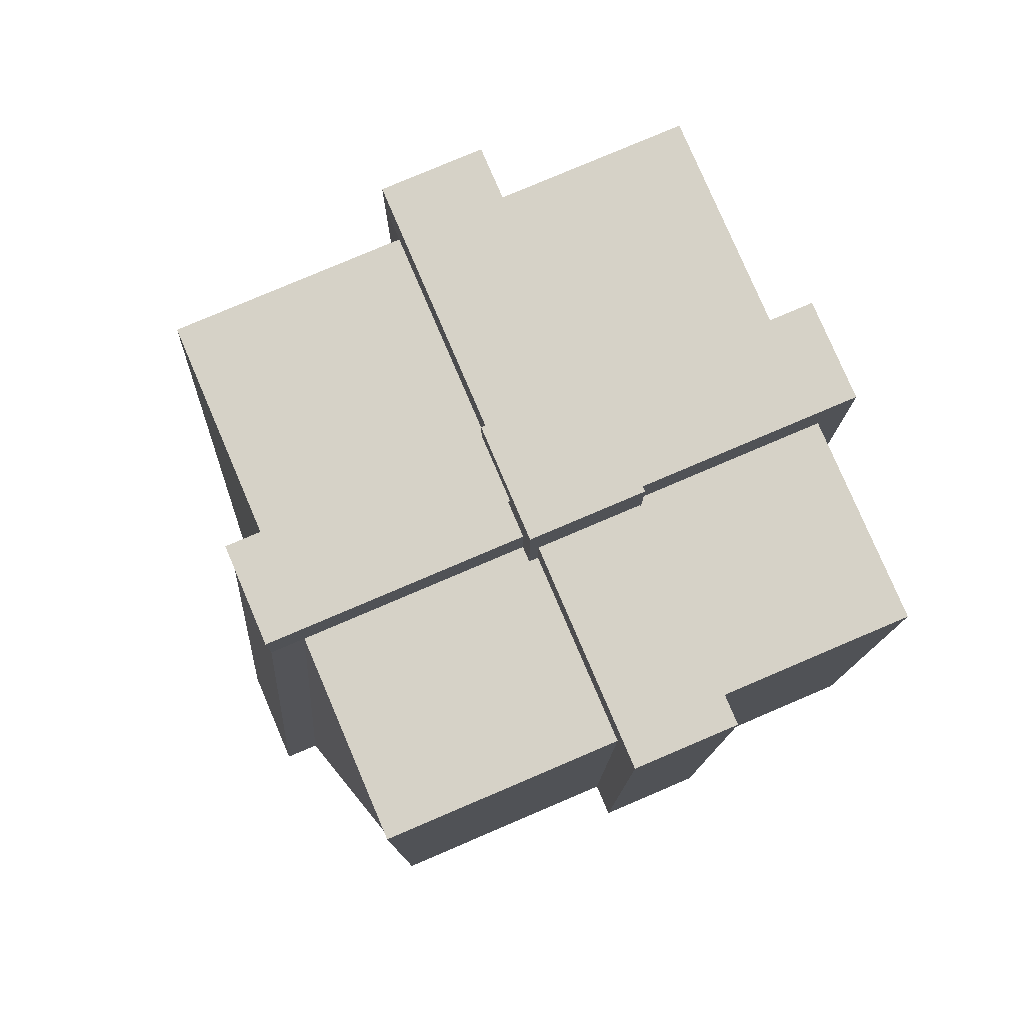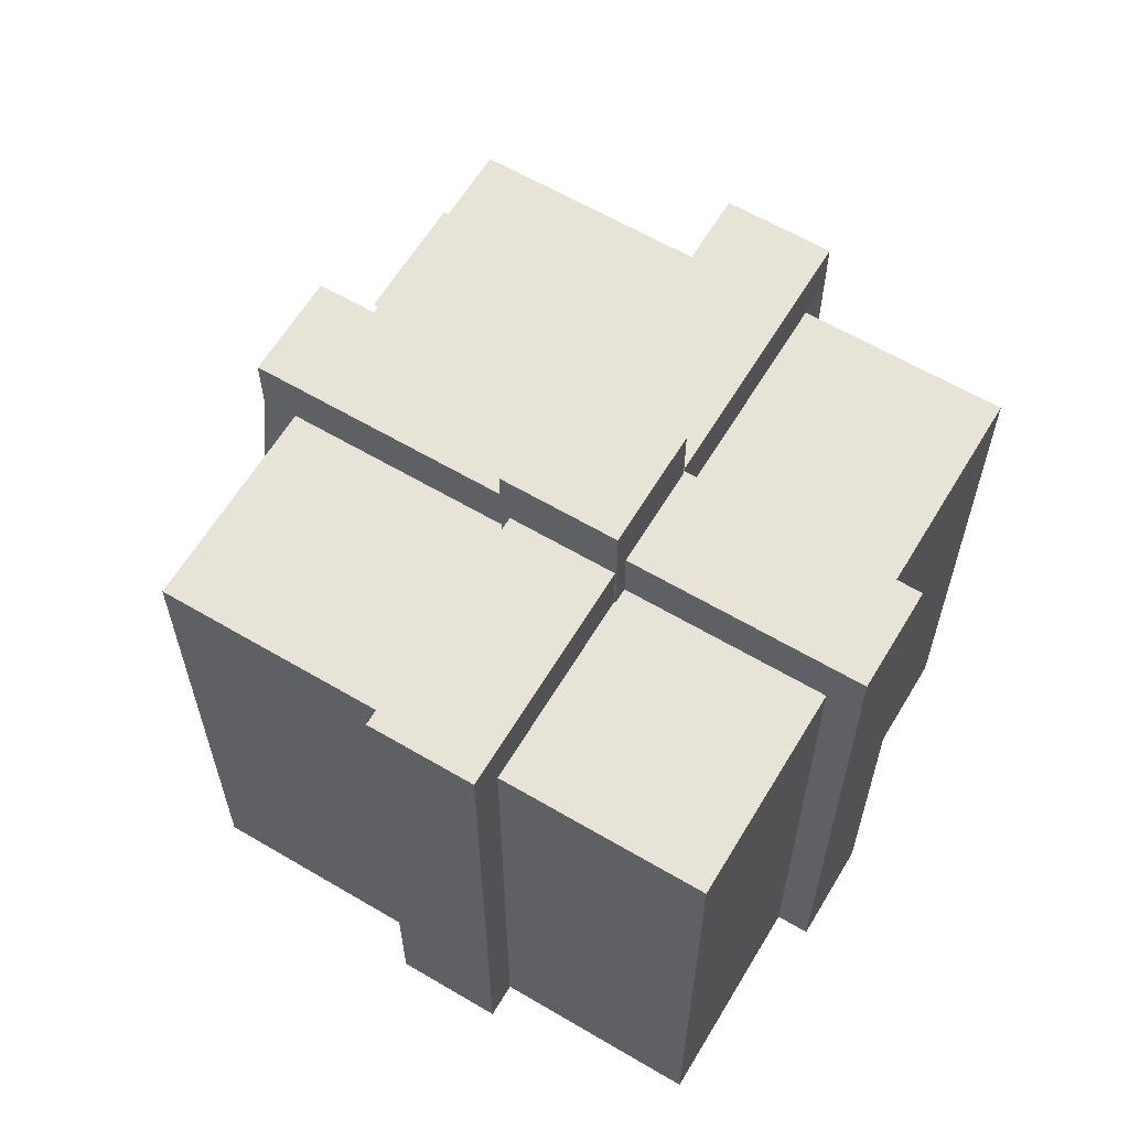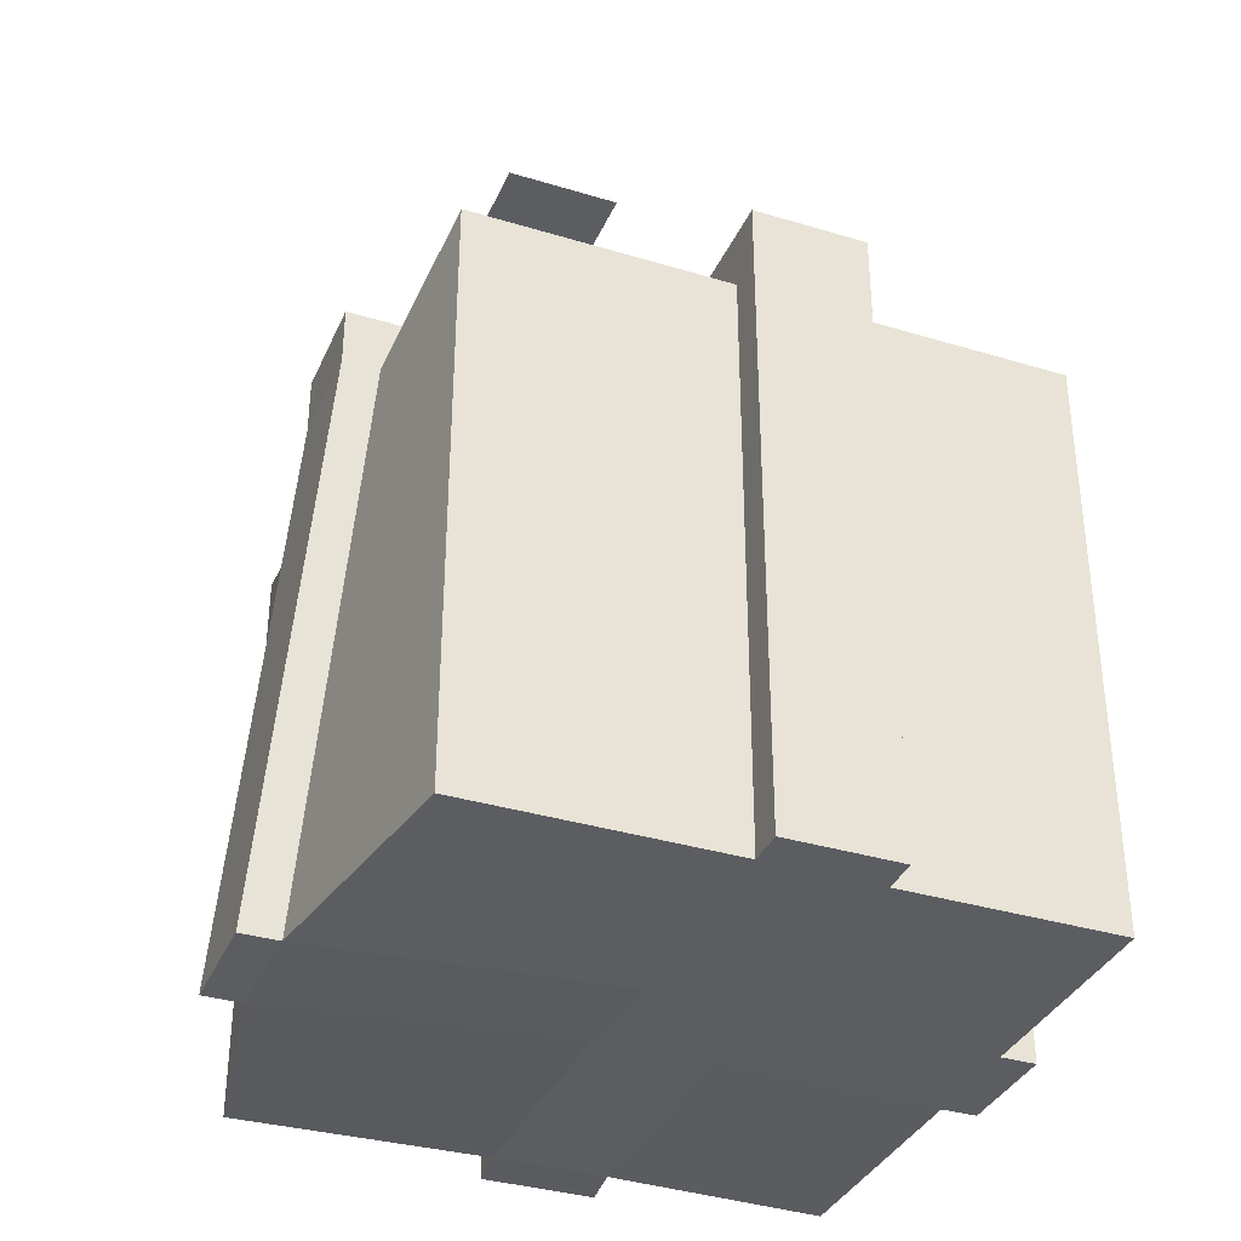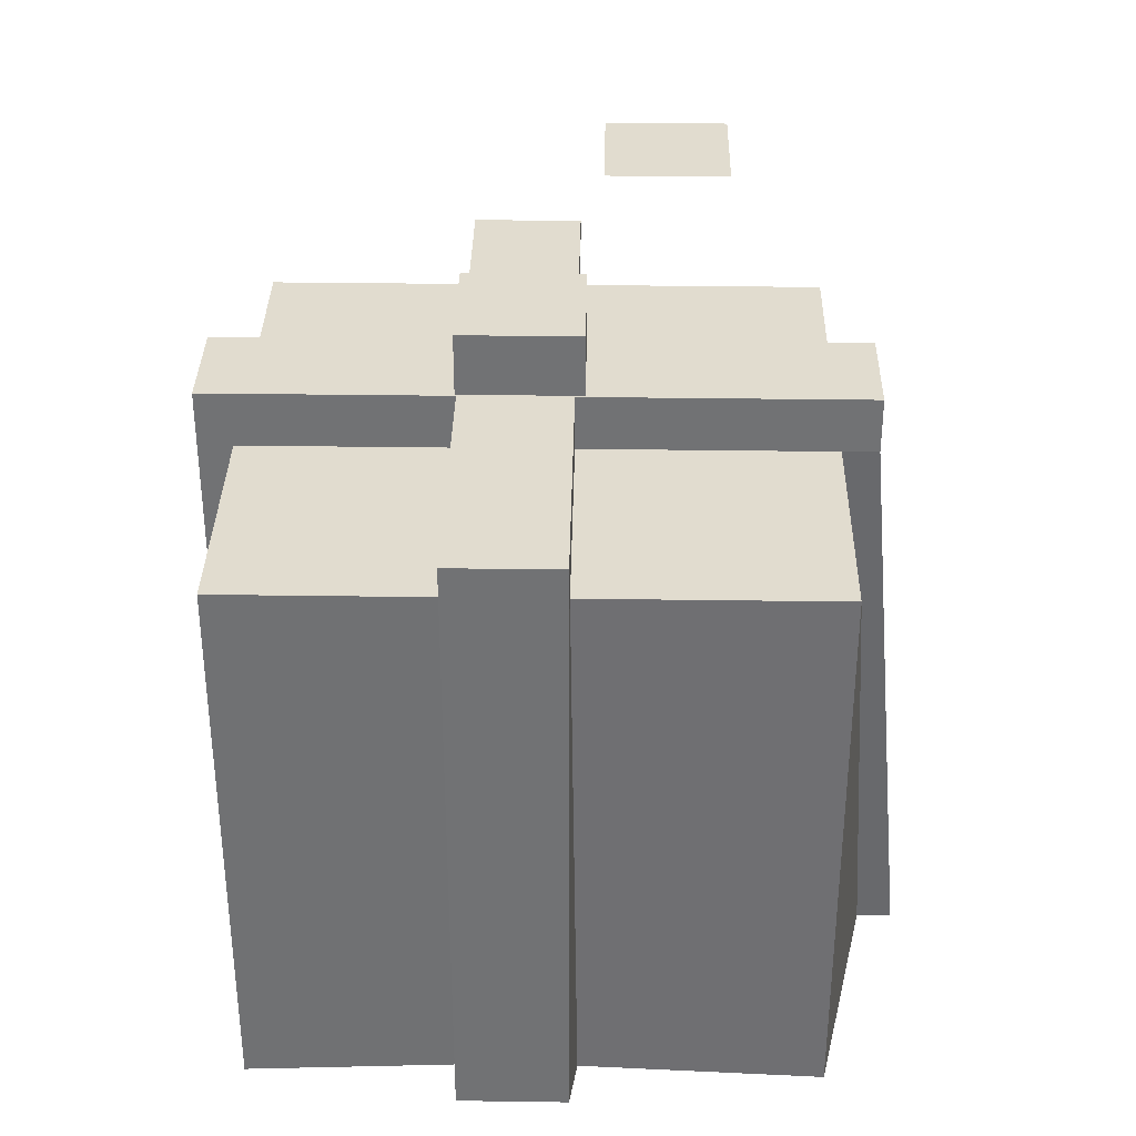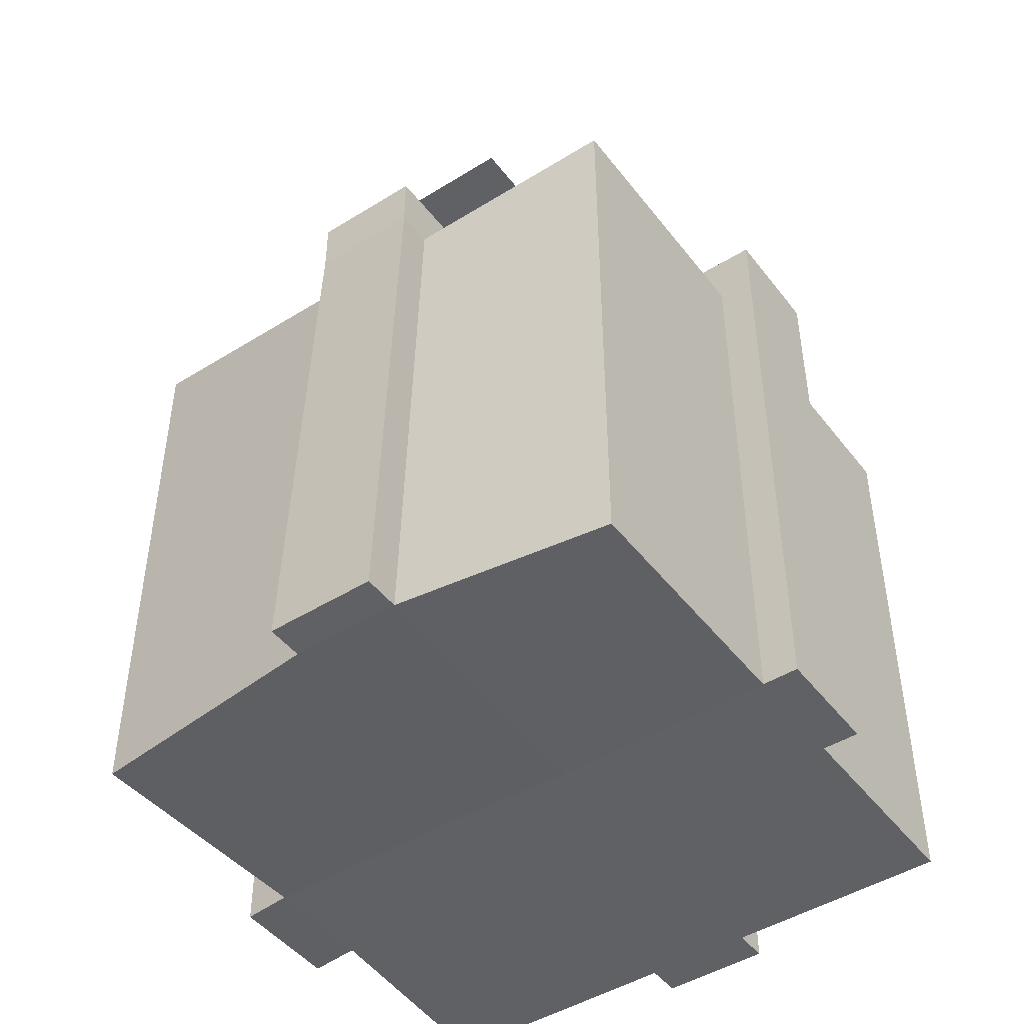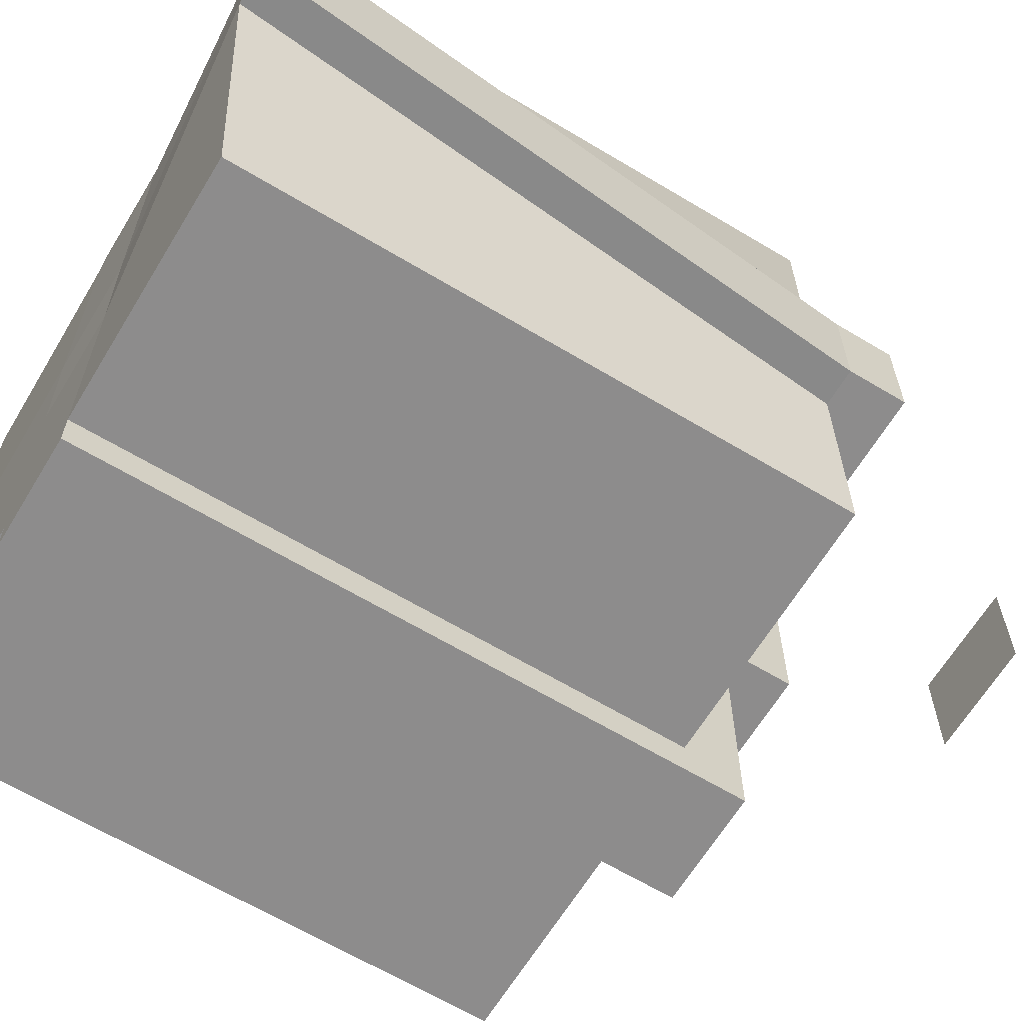
<metadata>
{"format":"obj","ext":"obj","renderer":"f3d","projection":"perspective","resolution":1024,"background":"white","views":[{"elev":78.6,"azim":156.9,"up":"+Y"},{"elev":62.0,"azim":-149.1,"up":"+Y"},{"elev":-35.5,"azim":158.2,"up":"+Y"},{"elev":34.3,"azim":1.1,"up":"+Y"},{"elev":-46.4,"azim":125.4,"up":"+Y"},{"elev":-64.3,"azim":58.8,"up":"+Z"}]}
</metadata>
<code>
o Cube.001_Cube
v -0.1203 2.785 0.3191
v -0.1203 2.36 0.3191
v -0.1203 2.785 0.7443
v -0.1203 2.36 0.7443
v -0.5455 2.785 0.3191
v -0.5455 2.36 0.3191
v -0.5455 2.785 0.7443
v -0.5455 2.36 0.7443
f 1 3 4 2
f 3 7 8 4
f 7 5 6 8
f 5 1 2 6
f 3 1 5 7
f 8 6 2 4
o Cube_REGALO
v 0.7215 0.3676 -0.3906
v 0.7215 0.3676 1.609
v -1.278 0.3676 1.609
v -1.278 0.3676 -0.3906
v 0.7215 2.368 -0.3906
v 0.7215 2.368 1.609
v -1.278 2.368 1.609
v -1.278 2.368 -0.3906
v 0.9142 0.2488 0.6475
v -1.278 0.3676 0.7516
v 0.7215 2.368 0.7516
v -1.278 2.368 0.7516
v -1.278 0.3676 0.3763
v -1.278 2.368 0.3763
v 0.9142 0.2488 0.2722
v 0.7215 2.368 0.3763
v -0.5402 0.3676 -0.3906
v -0.5145 0.3596 1.564
v -0.5402 2.368 -0.3906
v -0.5402 2.368 1.609
v -0.5402 2.368 0.7516
v -0.5145 0.3596 0.7061
v -0.5402 0.3676 0.3763
v -0.5402 2.368 0.3763
v -0.1541 2.368 0.7516
v -0.1541 2.368 0.3763
v -0.1541 0.3676 -0.3906
v -0.1285 0.3596 1.564
v -0.1541 2.368 -0.3906
v -0.1541 2.368 1.609
v -0.1285 0.3596 0.7061
v -0.1541 0.3676 0.3763
v 0.7215 2.565 0.3763
v 0.7215 2.565 0.7516
v -0.1541 2.565 0.7516
v -1.278 2.565 0.7516
v -1.278 2.565 0.3763
v -0.1541 2.565 0.3763
v -0.1541 2.565 -0.3906
v -0.5402 2.565 -0.3906
v -0.1541 2.565 1.609
v -0.5402 2.565 1.609
v -0.5402 2.565 0.7516
v -0.5402 2.565 0.3763
v -0.1541 0.3676 1.744
v -0.5402 0.3676 1.744
v -0.1541 2.368 1.744
v -0.5402 2.368 1.744
v -0.5402 2.565 1.744
v -0.1541 2.565 1.744
v 1.04 0.2488 0.2722
v 1.04 0.2488 0.6475
v 0.8476 2.368 0.3763
v 0.8476 2.368 0.7516
v 0.8476 2.565 0.3763
v 0.8476 2.565 0.7516
v -0.1541 0.3676 -0.5162
v -0.5402 0.3676 -0.5162
v -0.1541 2.368 -0.5162
v -0.5402 2.368 -0.5162
v -0.1541 2.565 -0.5162
v -0.5402 2.565 -0.5162
v -1.399 2.368 0.7516
v -1.399 0.3676 0.7516
v -1.399 0.3676 0.3763
v -1.399 2.368 0.3763
v -1.399 2.565 0.7516
v -1.399 2.565 0.3763
v 0.7215 2.368 0.7516
v -0.1541 2.368 0.7516
v -0.1541 2.368 1.609
v 0.7215 2.368 1.609
v 1.04 0.2488 0.2722
v 1.04 0.2488 0.6475
v 0.8476 2.368 0.3763
v 0.8476 2.368 0.7516
f 46 52 51 43
f 26 36 53 54
f 62 61 83 84
f 60 62 84 82
f 61 59 81 83
f 23 24 83 81
f 32 22 45 52
f 31 30 18 21
f 22 21 73 74
f 18 20 71 72
f 35 40 31 25
f 40 39 30 31
f 19 17 82 84
f 37 35 65 67
f 49 50 57 58
f 39 36 26 30
f 35 25 66 65
f 23 17 39 40
f 52 45 44 51
f 47 48 52 46
f 43 51 50 49
f 41 46 43 42
f 33 19 42 43
f 34 37 47 46
f 29 28 50 51
f 24 34 46 41
f 20 29 51 44
f 38 33 43 49
f 27 32 52 48
f 53 55 56 54
f 56 55 58 57
f 36 38 55 53
f 28 26 54 56
f 50 28 56 57
f 38 49 58 55
f 59 61 62 60
f 84 83 63 64
f 42 19 84 64
f 41 42 64 63
f 17 23 81 82
f 24 41 63 83
f 67 65 66 68
f 67 68 70 69
f 48 47 69 70
f 25 27 68 66
f 27 48 70 68
f 47 37 67 69
f 72 71 74 73
f 74 71 75 76
f 20 44 75 71
f 45 22 74 76
f 21 18 72 73
f 44 45 76 75
f 59 60 82 81
f 30 26 11 18
f 29 20 15 28
f 17 19 14 10
f 26 28 15 11
f 21 22 16 12
f 27 25 12 16
f 11 15 20 18
f 25 31 21 12
f 27 16 22 32
f 9 13 24 23
f 17 10 36 39
f 77 78 79 80
f 10 14 38 36
f 13 9 35 37
f 9 23 40 35
f 13 37 34 24
f 38 14 80 79
f 14 19 77 80
f 19 33 78 77
f 33 38 79 78
o Plane.001
v -0.06492 3.351 0.7503
v 0.1414 3.351 0.7503
v -0.06492 3.351 0.3616
v 0.1414 3.351 0.3616
v 0.3237 3.351 0.7503
v 0.1174 3.351 0.7503
v 0.3237 3.351 0.3616
v 0.1174 3.351 0.3616
v 0.3237 3.351 0.7503
v 0.1174 3.351 0.7503
v 0.3237 3.351 0.3616
v 0.1174 3.351 0.3616
v -0.06492 3.351 0.7503
v 0.1414 3.351 0.7503
v -0.06492 3.351 0.3616
v 0.1414 3.351 0.3616
f 85 86 88 87
f 89 91 92 90
f 93 95 96 94
f 97 98 100 99

</code>
